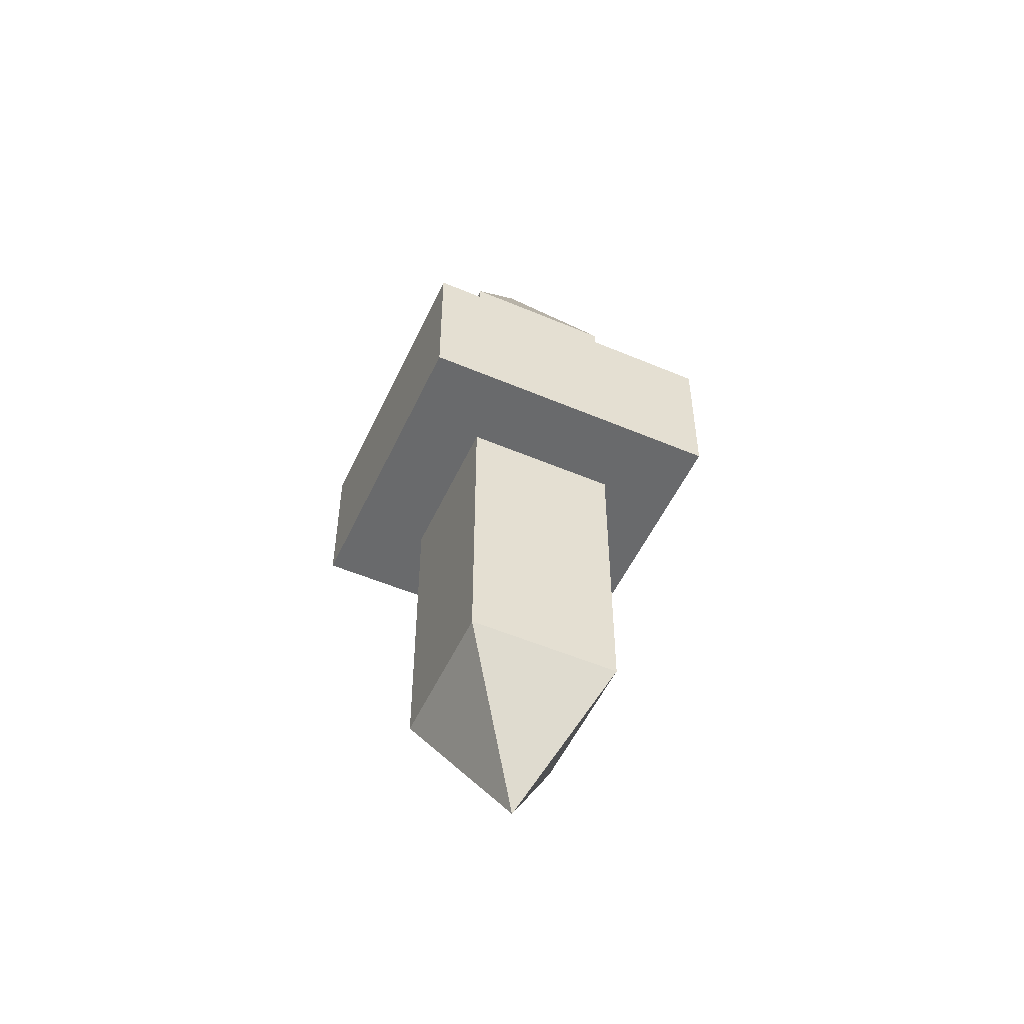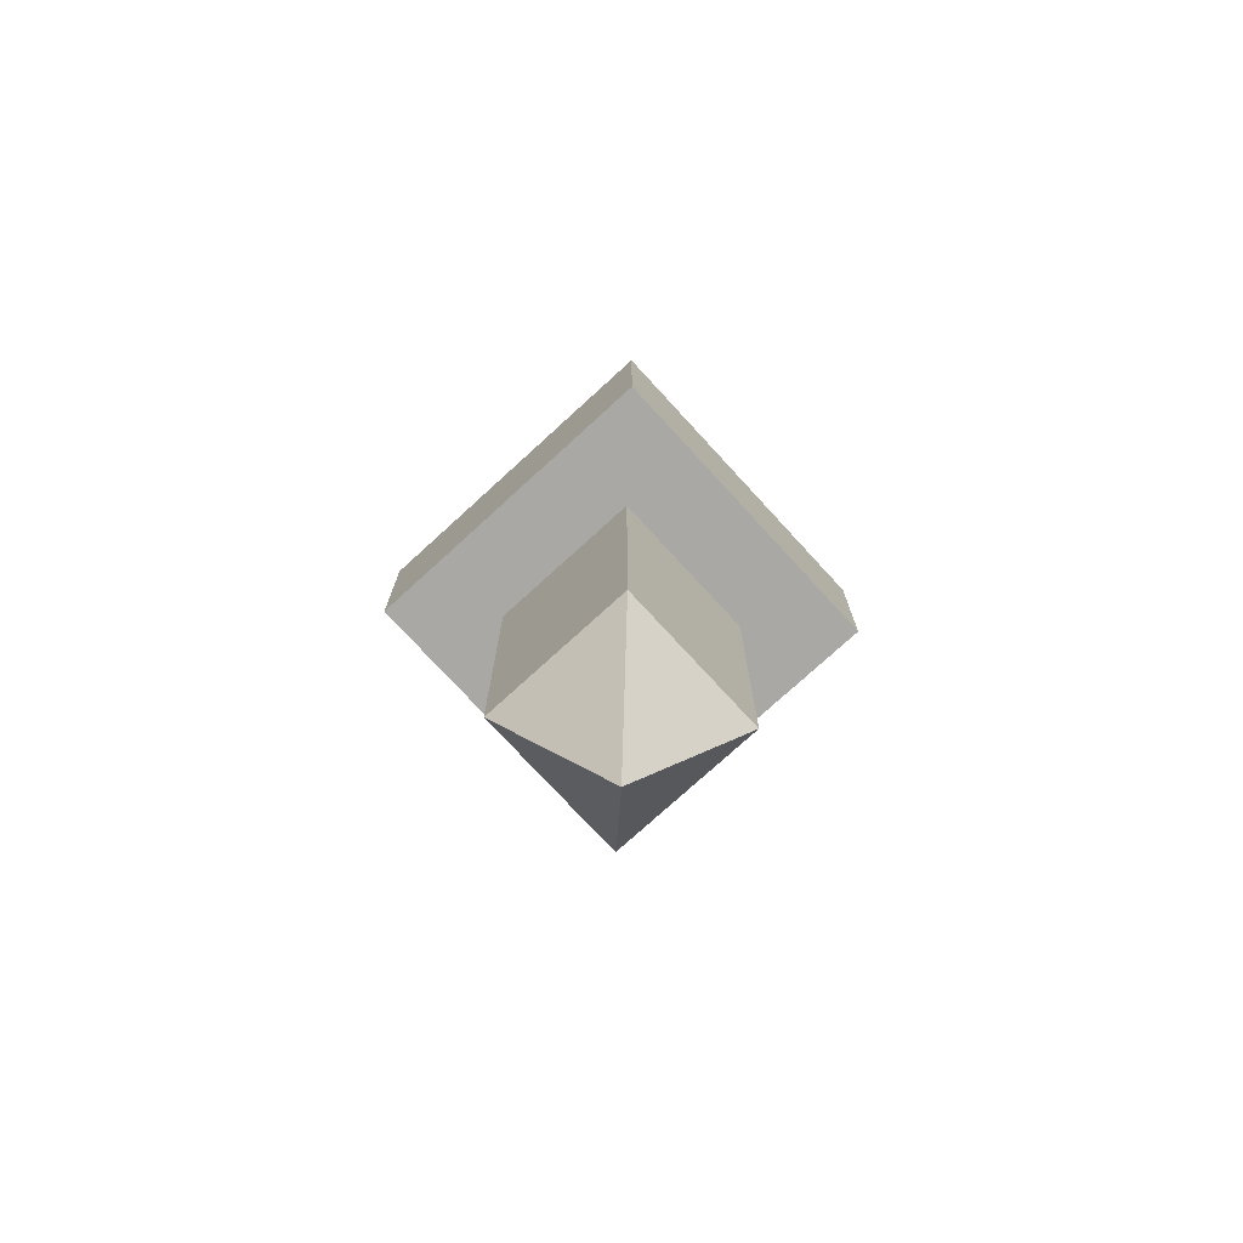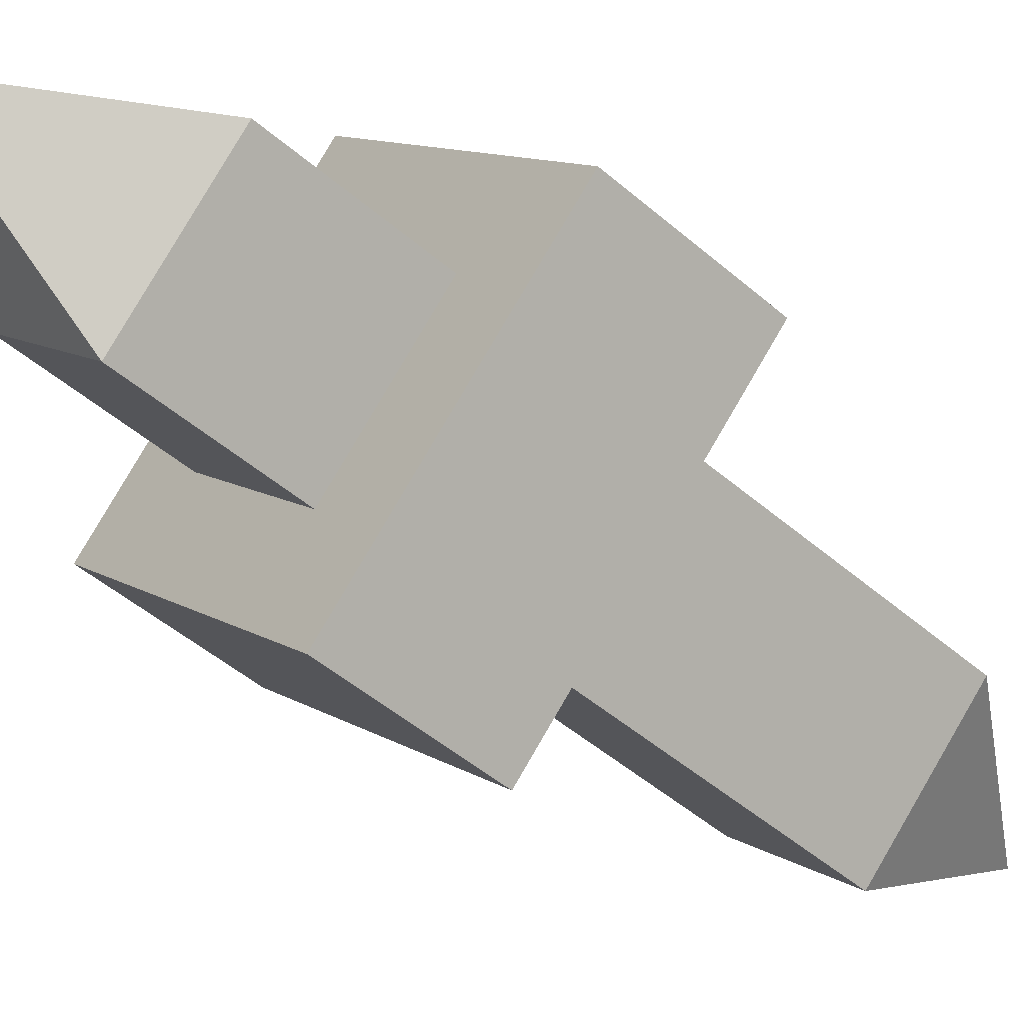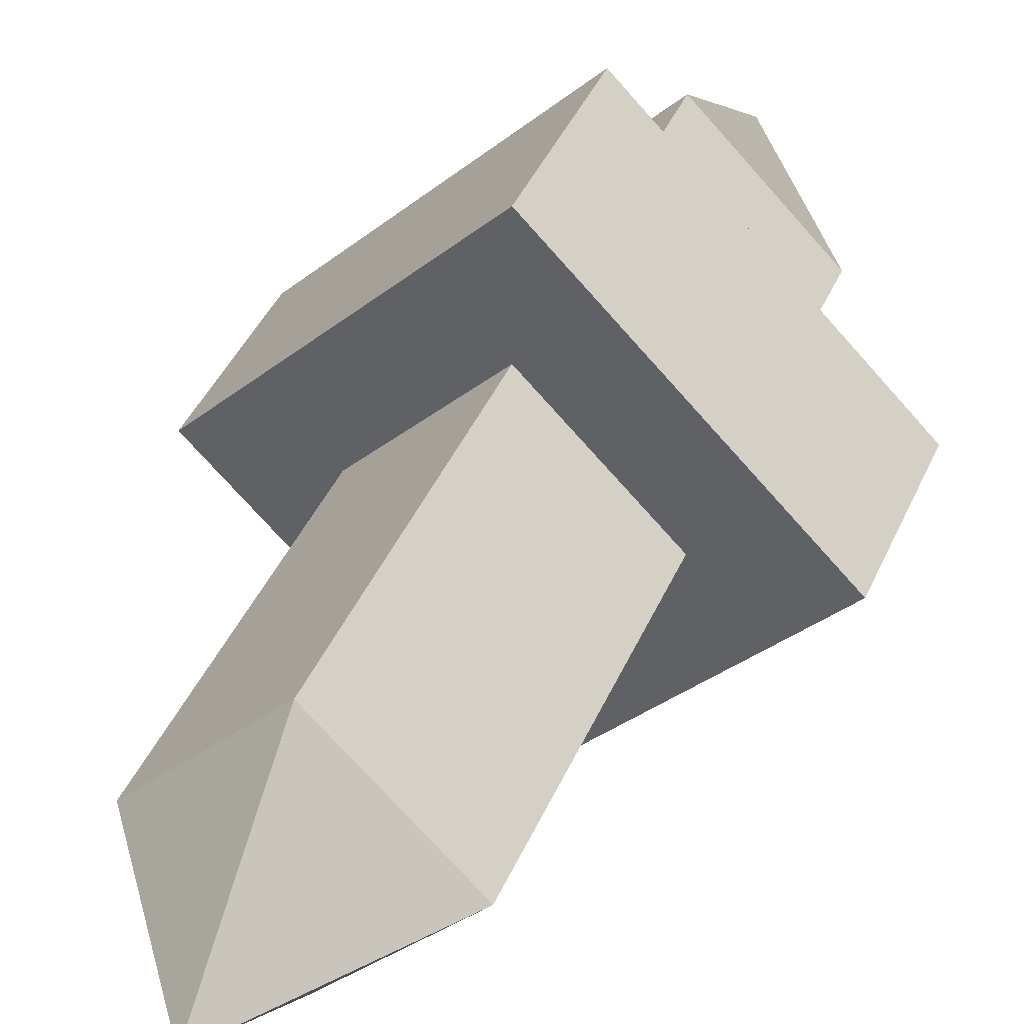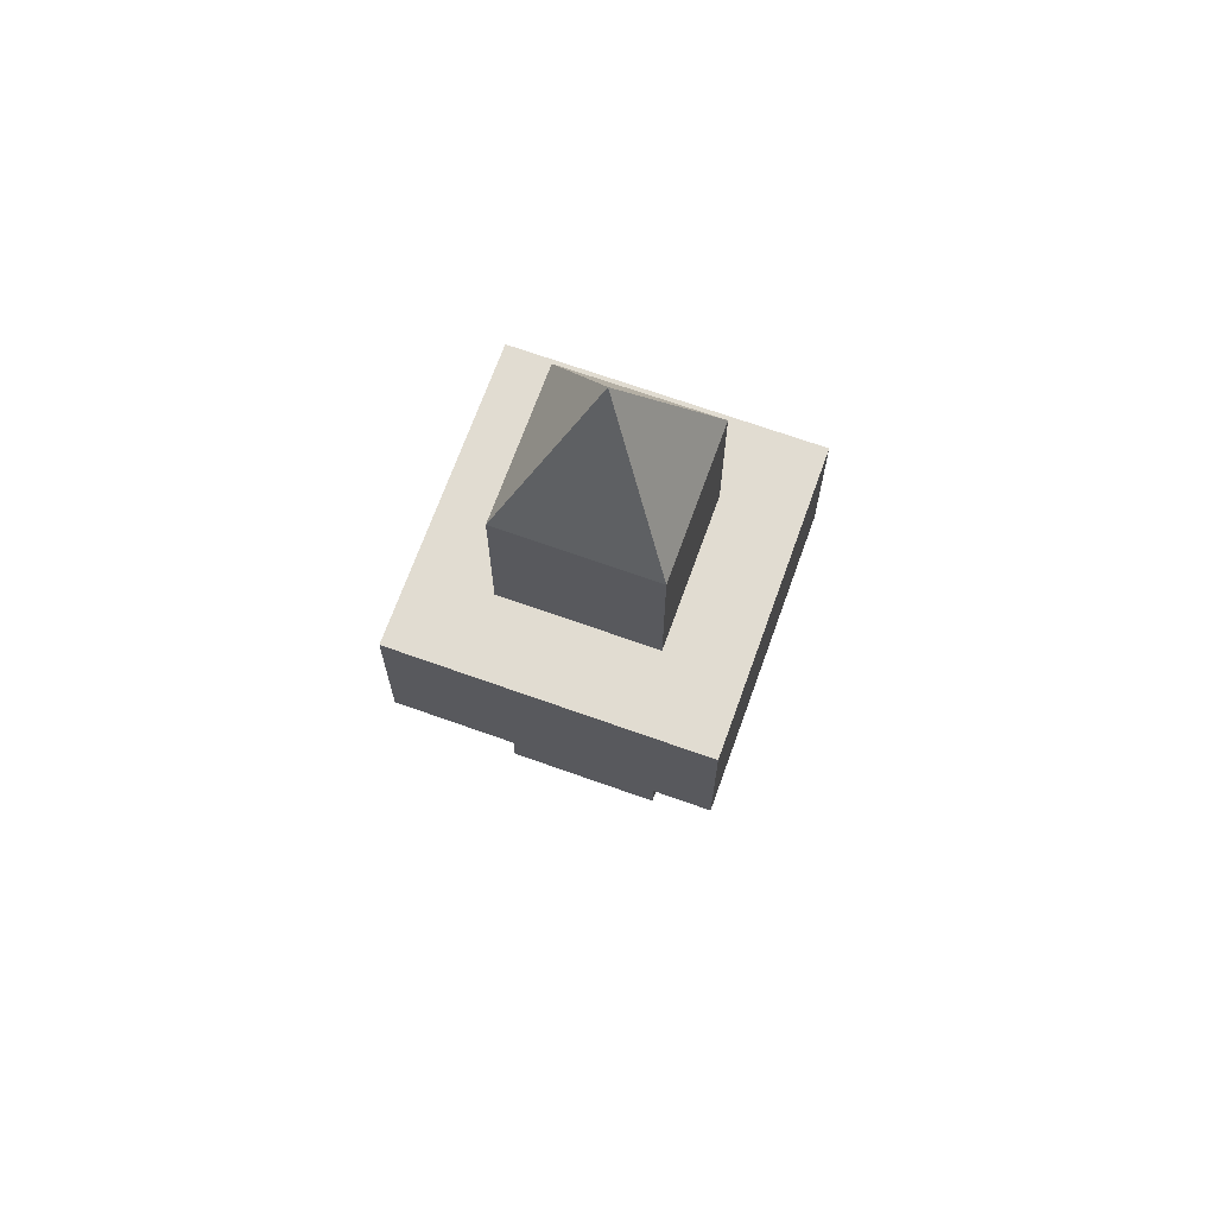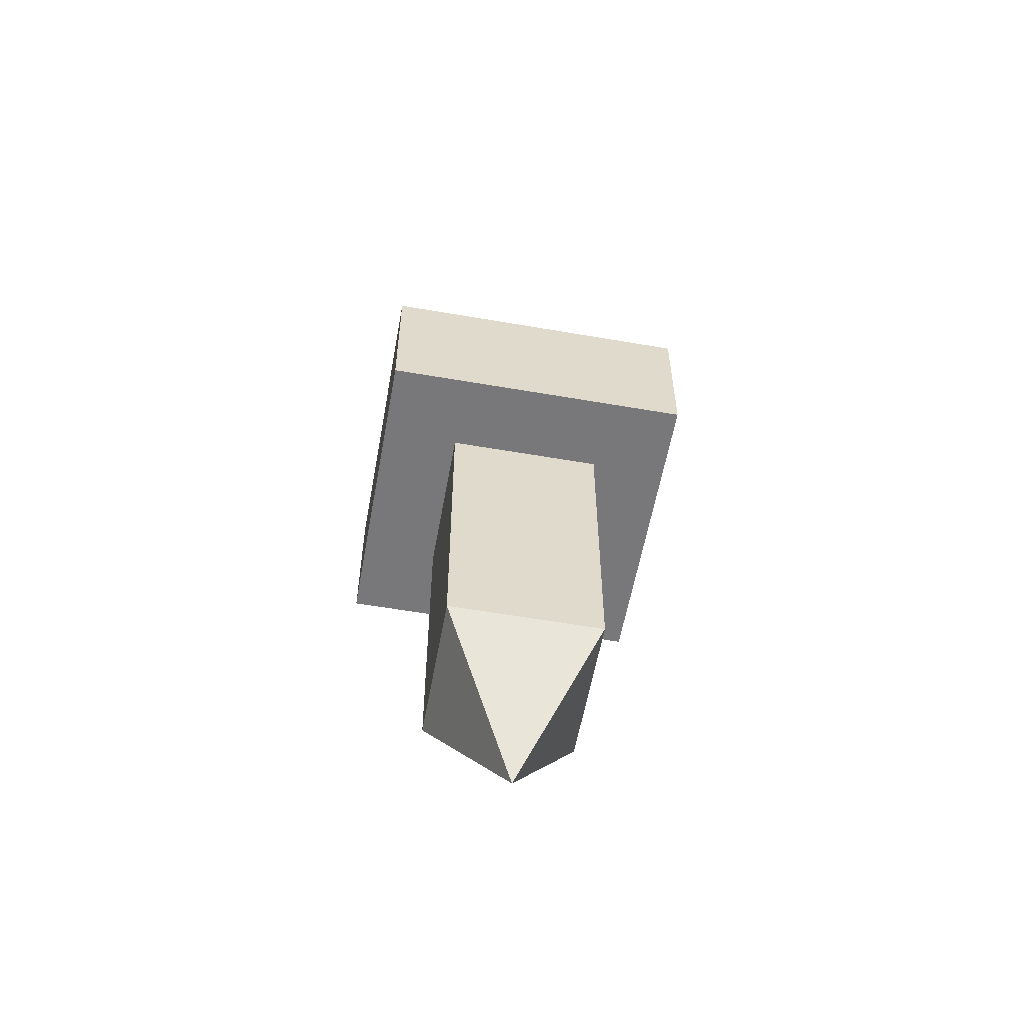
<metadata>
{"format":"obj","ext":"obj","renderer":"f3d","projection":"perspective","resolution":1024,"background":"white","views":[{"elev":-52.9,"azim":-69.5,"up":"+Y"},{"elev":-74.9,"azim":87.5,"up":"+Y"},{"elev":-45.4,"azim":-135.3,"up":"+Z"},{"elev":38.9,"azim":21.2,"up":"+Z"},{"elev":69.0,"azim":64.7,"up":"+Y"},{"elev":-57.6,"azim":-145.2,"up":"+Y"}]}
</metadata>
<code>
o VARIAGATOR_LIMB_UNCONNECTED_Cube.077
v 0 1.75 0
v 0 1.812 0.04419
v 0 1.938 -0.08839
v -0.04419 1.812 0
v -0.08839 1.938 0
v 0.04419 1.812 0
v 0 1.938 0.08839
v 0 1.812 -0.04419
v 0 1.938 0.04419
v -0.04419 1.938 0
v 0 1.938 -0.04419
v 0.04419 1.938 0
v 0.08839 1.938 0
v 0.08839 2 0
v 0 2 0.08839
v 0 2 -0.08839
v -0.08839 2 0
v 0.04419 2 0
v 0 2 0.04419
v 0 2 -0.04419
v -0.04419 2 0
v 0 2.062 0.04419
v -0.04419 2.062 0
v 0 2.062 -0.04419
v 0.04419 2.062 0
v 0 2.125 0
f 1 2 4
f 1 4 8
f 1 8 6
f 1 6 2
f 16 17 15 14
f 4 2 9 10
f 2 6 12 9
f 8 4 10 11
f 6 8 11 12
f 3 13 7 5
f 13 3 16 14
f 5 7 15 17
f 7 13 14 15
f 3 5 17 16
f 22 25 26
f 19 18 25 22
f 20 21 23 24
f 18 20 24 25
f 21 19 22 23
f 24 23 26
f 25 24 26
f 23 22 26

</code>
